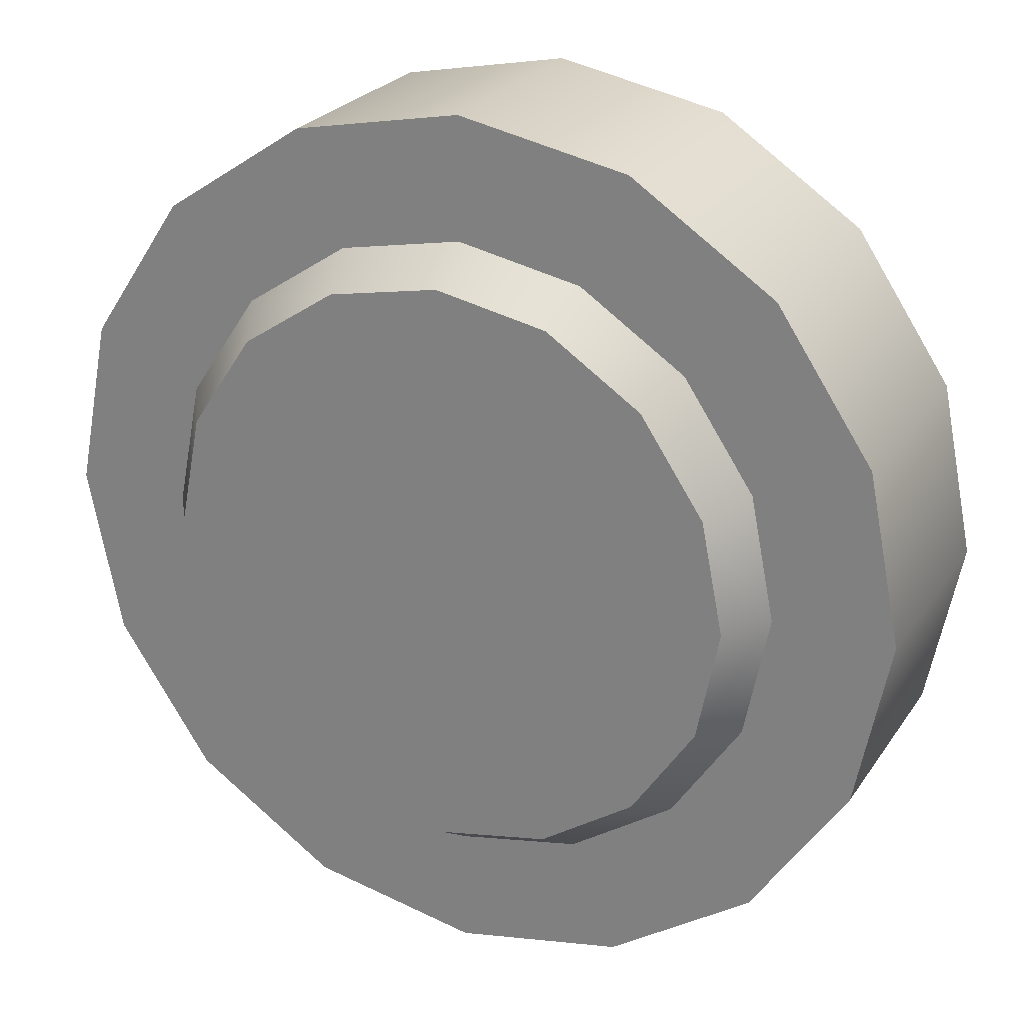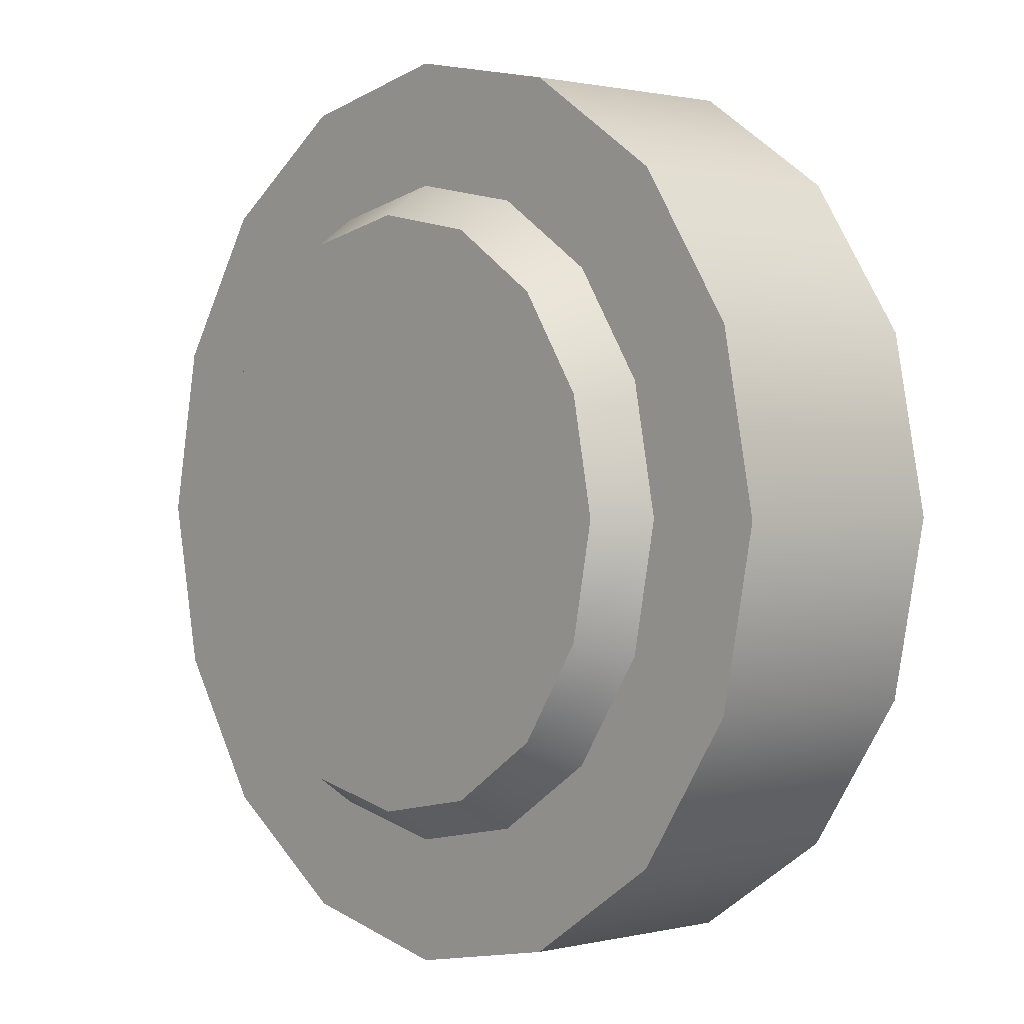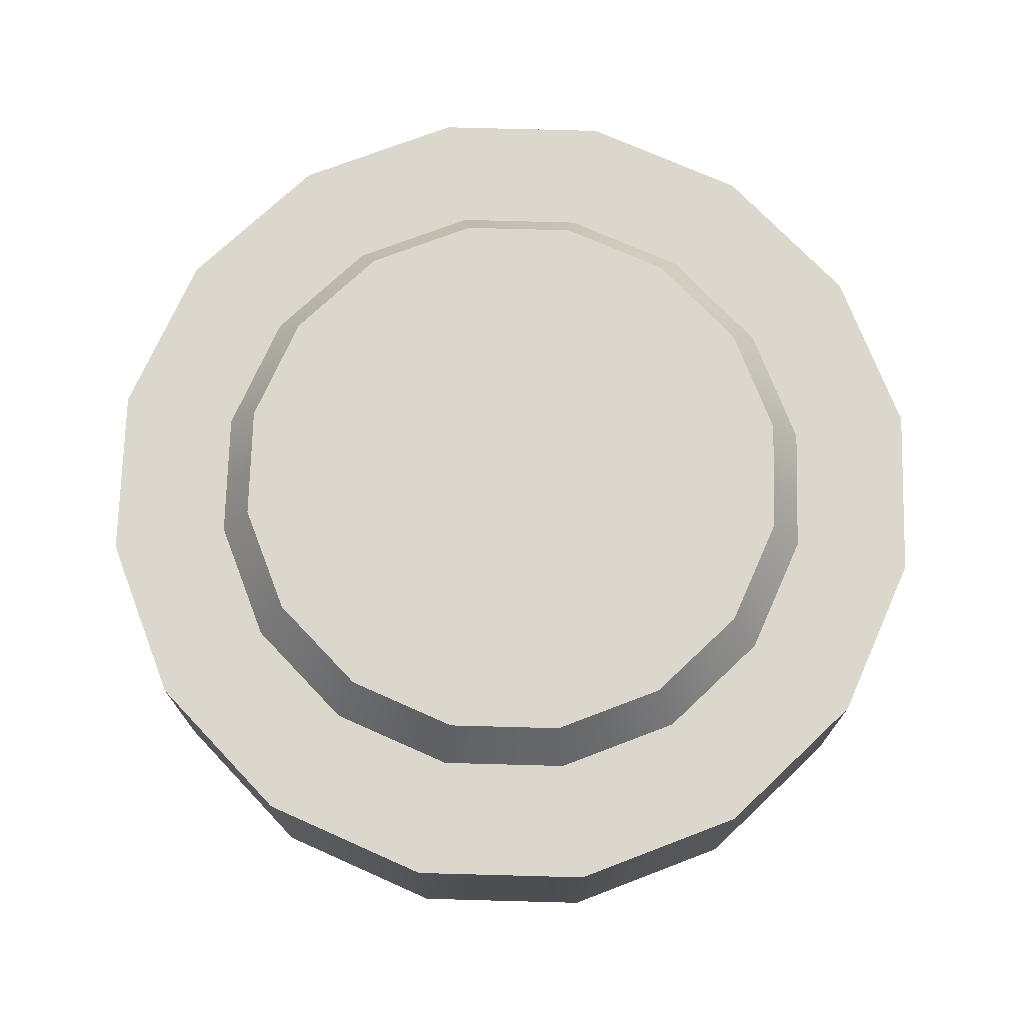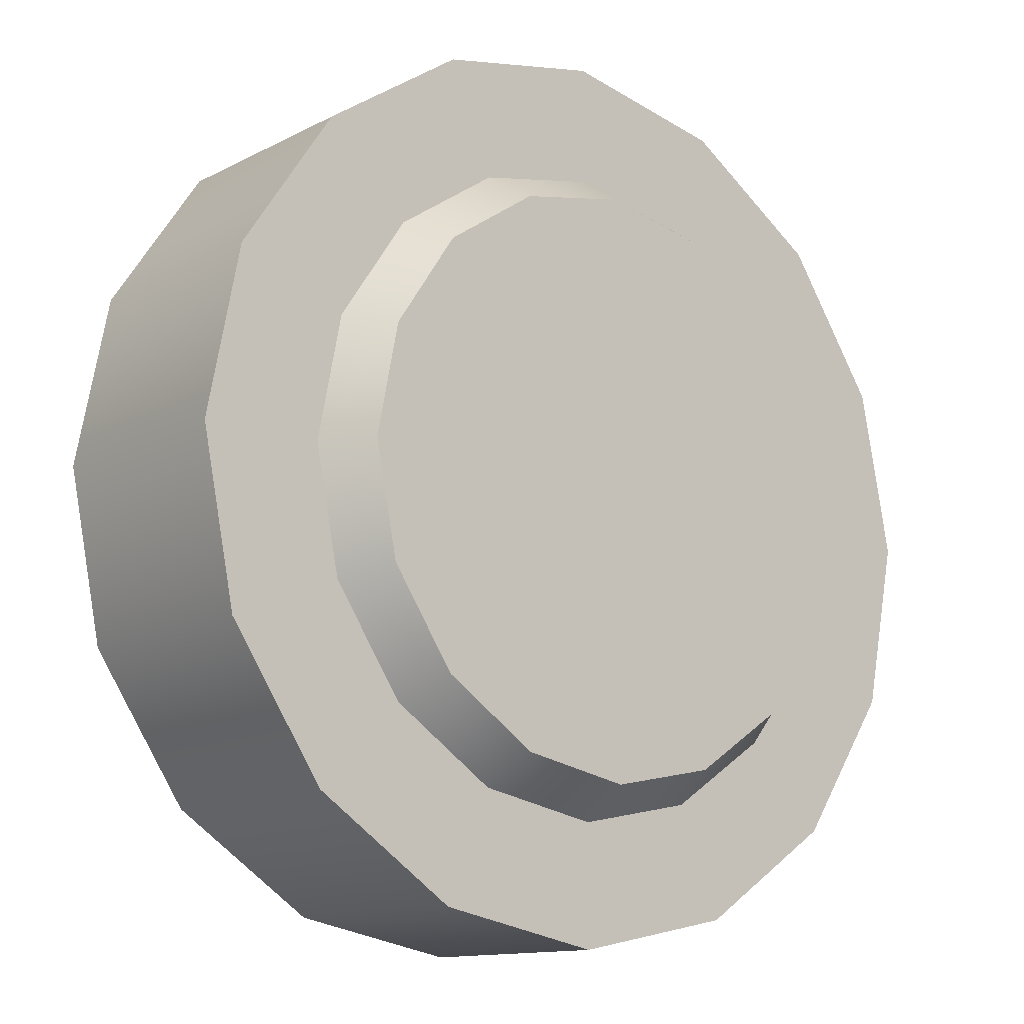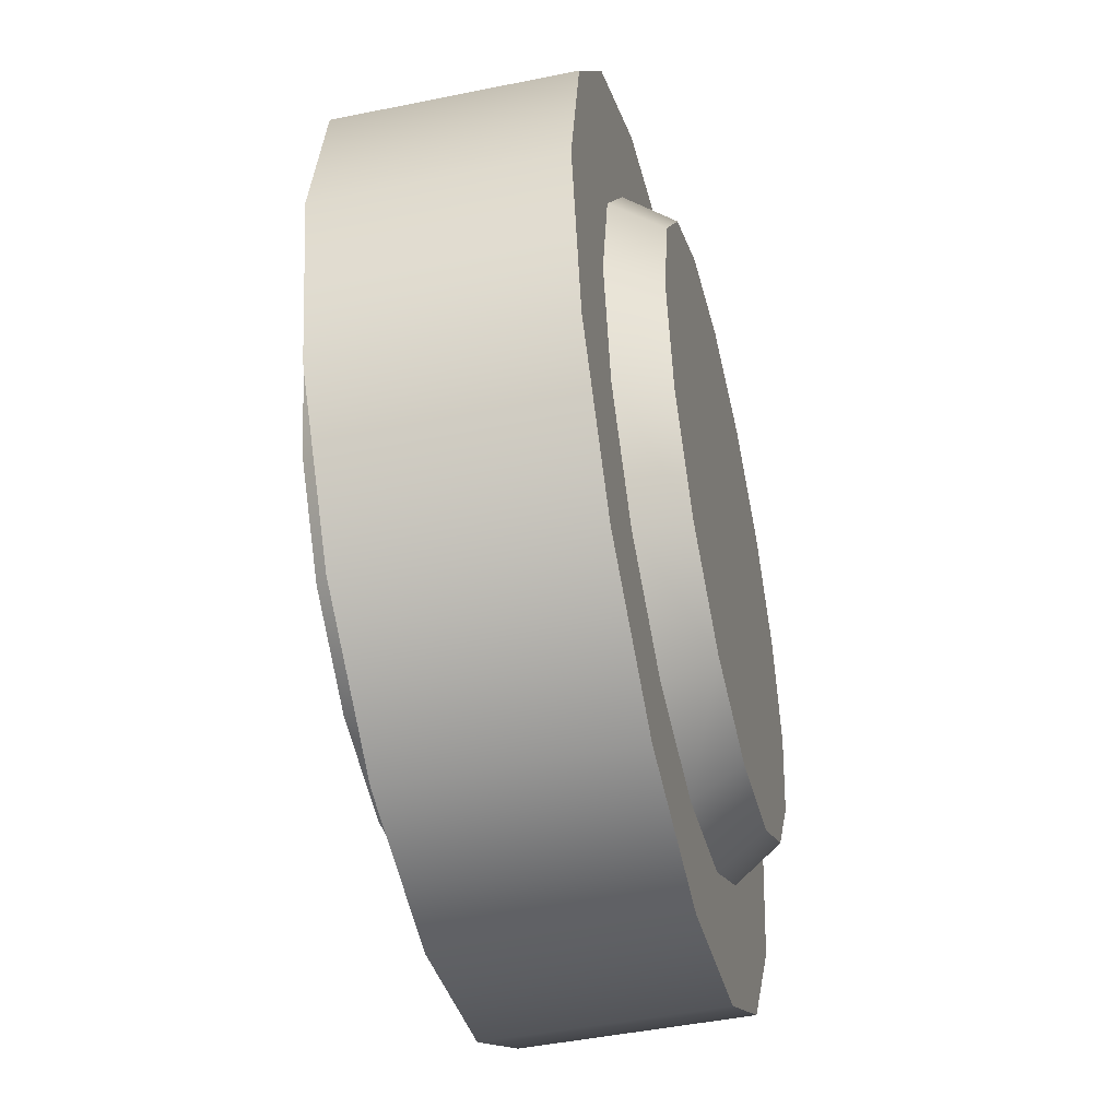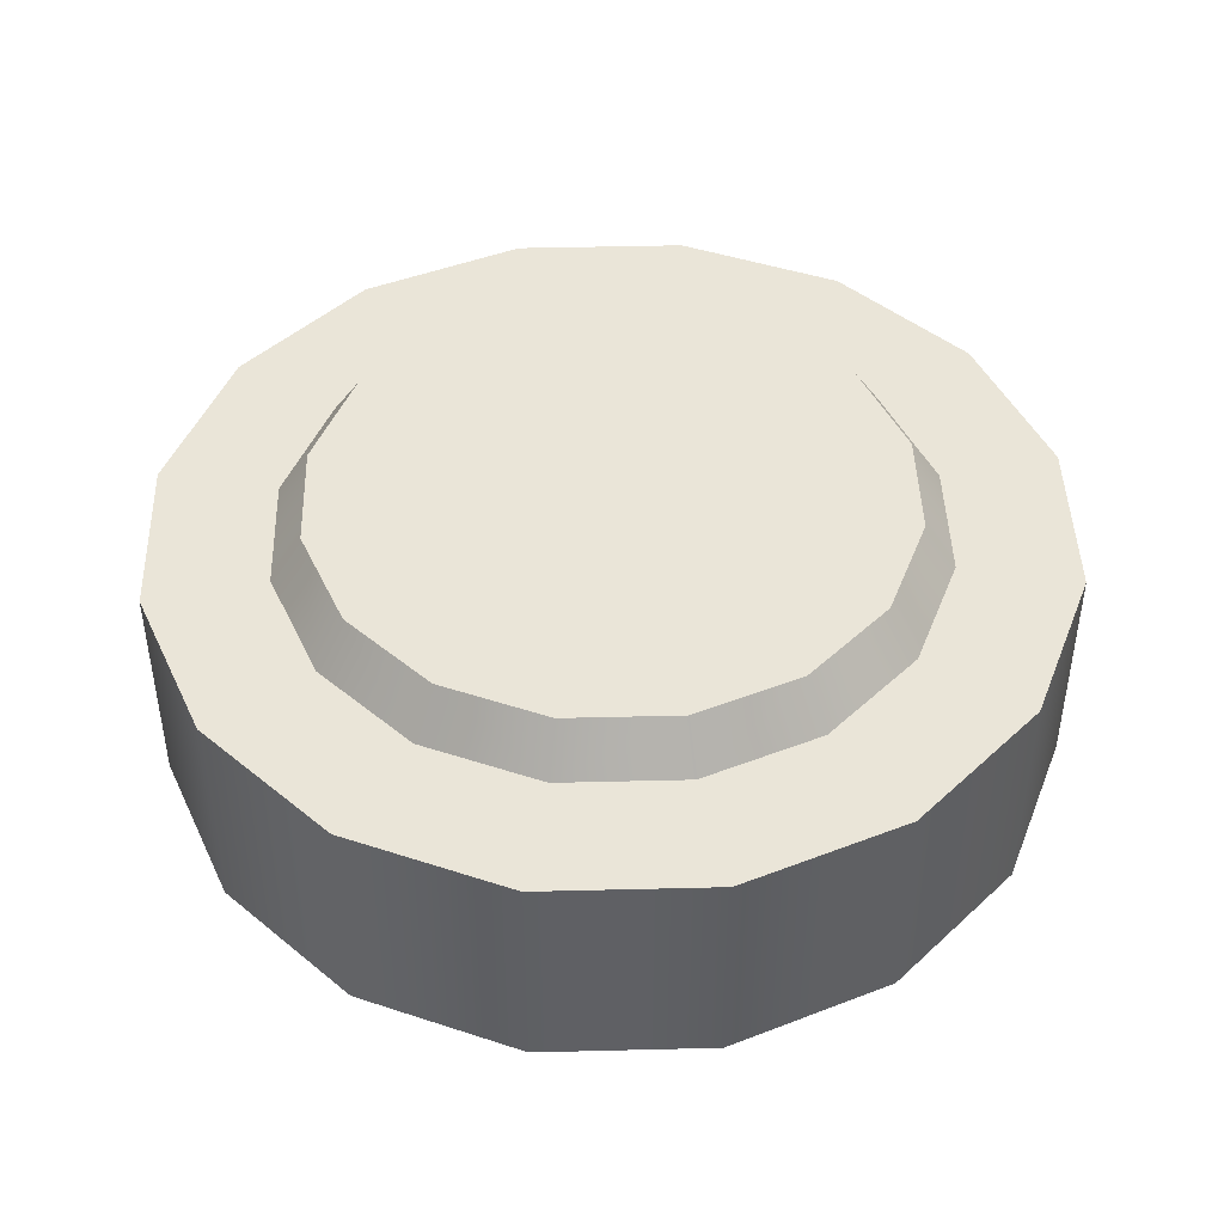
<metadata>
{"format":"obj","ext":"obj","renderer":"f3d","projection":"perspective","resolution":1024,"background":"white","views":[{"elev":24.9,"azim":25.9,"up":"+Z"},{"elev":1.1,"azim":49.1,"up":"+Z"},{"elev":73.0,"azim":102.8,"up":"+Y"},{"elev":-12.6,"azim":-39.9,"up":"+Z"},{"elev":-46.7,"azim":103.1,"up":"+Z"},{"elev":45.1,"azim":-80.4,"up":"+Y"}]}
</metadata>
<code>
o Cylinder.026
v 0.2382 -0.4439 -2.997
v 0.2382 -0.7061 -2.997
v 0.2201 -0.4439 -3.088
v 0.2201 -0.7061 -3.088
v 0.1685 -0.7061 -3.166
v 0.1685 -0.4439 -3.166
v 0.09117 -0.7061 -3.217
v 0.09117 -0.4439 -3.217
v 3e-06 -0.7061 -3.236
v 3e-06 -0.4439 -3.236
v -0.09116 -0.7061 -3.217
v -0.09116 -0.4439 -3.217
v -0.1684 -0.7061 -3.166
v -0.1684 -0.4439 -3.166
v -0.2201 -0.7061 -3.088
v -0.2201 -0.4439 -3.088
v -0.2382 -0.7061 -2.997
v -0.2382 -0.4439 -2.997
v -0.2201 -0.7061 -2.906
v -0.2201 -0.4439 -2.906
v -0.1684 -0.7061 -2.829
v -0.1684 -0.4439 -2.829
v -0.09116 -0.7061 -2.777
v -0.09116 -0.4439 -2.777
v 3e-06 -0.7061 -2.759
v 3e-06 -0.4439 -2.759
v 0.09117 -0.7061 -2.777
v 0.09117 -0.4439 -2.777
v 0.1685 -0.7061 -2.829
v 0.1685 -0.4439 -2.829
v 0.2201 -0.7061 -2.906
v 0.2201 -0.4439 -2.906
v 0.3627 -0.6674 -2.997
v 0.3351 -0.6674 -2.858
v 0.3351 -0.4826 -2.858
v 0.3627 -0.4826 -2.997
v 0.2565 -0.6674 -2.741
v 0.2565 -0.4826 -2.741
v 0.1388 -0.6674 -2.662
v 0.1388 -0.4826 -2.662
v 3e-06 -0.6674 -2.635
v 3e-06 -0.4826 -2.635
v -0.1388 -0.6674 -2.662
v -0.1388 -0.4826 -2.662
v -0.2565 -0.6674 -2.741
v -0.2565 -0.4826 -2.741
v -0.3351 -0.6674 -2.858
v -0.3351 -0.4826 -2.858
v -0.3627 -0.6674 -2.997
v -0.3627 -0.4826 -2.997
v -0.3351 -0.6674 -3.136
v -0.3351 -0.4826 -3.136
v -0.2565 -0.6674 -3.254
v -0.2565 -0.4826 -3.254
v -0.1388 -0.6674 -3.332
v -0.1388 -0.4826 -3.332
v 3e-06 -0.6674 -3.36
v 3e-06 -0.4826 -3.36
v 0.1388 -0.6674 -3.332
v 0.1388 -0.4826 -3.332
v 0.2565 -0.6674 -3.254
v 0.2565 -0.4826 -3.254
v 0.3351 -0.6674 -3.136
v 0.3351 -0.4826 -3.136
v 0.2644 -0.6674 -2.997
v 0.2443 -0.6674 -2.896
v 0.2443 -0.4826 -2.896
v 0.2644 -0.4826 -2.997
v 0.187 -0.6674 -2.81
v 0.187 -0.4826 -2.81
v 0.1012 -0.6674 -2.753
v 0.1012 -0.4826 -2.753
v 3e-06 -0.6674 -2.733
v 3e-06 -0.4826 -2.733
v -0.1012 -0.6674 -2.753
v -0.1012 -0.4826 -2.753
v -0.187 -0.6674 -2.81
v -0.187 -0.4826 -2.81
v -0.2443 -0.6674 -2.896
v -0.2443 -0.4826 -2.896
v -0.2644 -0.6674 -2.997
v -0.2644 -0.4826 -2.997
v -0.2443 -0.6674 -3.098
v -0.2443 -0.4826 -3.098
v -0.187 -0.6674 -3.184
v -0.187 -0.4826 -3.184
v -0.1012 -0.6674 -3.242
v -0.1012 -0.4826 -3.242
v 3e-06 -0.6674 -3.262
v 3e-06 -0.4826 -3.262
v 0.1012 -0.6674 -3.242
v 0.1012 -0.4826 -3.242
v 0.187 -0.6674 -3.184
v 0.187 -0.4826 -3.184
v 0.2443 -0.6674 -3.098
v 0.2443 -0.4826 -3.098
f 36 34 33
f 35 37 34
f 38 39 37
f 40 41 39
f 42 43 41
f 44 45 43
f 46 47 45
f 48 49 47
f 50 51 49
f 51 54 53
f 53 56 55
f 55 58 57
f 58 59 57
f 60 61 59
f 64 33 63
f 62 63 61
f 19 11 4
f 14 22 30
f 65 34 66
f 68 35 36
f 66 37 69
f 67 38 35
f 71 37 39
f 72 38 70
f 71 41 73
f 72 42 40
f 75 41 43
f 76 42 74
f 75 45 77
f 76 46 44
f 79 45 47
f 80 46 78
f 79 49 81
f 82 48 80
f 83 49 51
f 84 50 82
f 85 51 53
f 84 54 52
f 85 55 87
f 88 54 86
f 89 55 57
f 88 58 56
f 89 59 91
f 92 58 90
f 93 59 61
f 92 62 60
f 65 63 33
f 68 64 96
f 93 63 95
f 96 62 94
f 31 65 66
f 32 68 1
f 31 69 29
f 30 67 32
f 27 69 71
f 28 70 30
f 27 73 25
f 26 72 28
f 23 73 75
f 26 76 74
f 23 77 21
f 24 78 76
f 19 77 79
f 22 80 78
f 19 81 17
f 20 82 80
f 15 81 83
f 16 82 18
f 13 83 85
f 14 84 16
f 13 87 11
f 12 86 14
f 11 89 9
f 12 90 88
f 7 89 91
f 8 90 10
f 5 91 93
f 8 94 92
f 4 65 2
f 3 68 96
f 5 95 4
f 6 96 94
f 36 35 34
f 35 38 37
f 38 40 39
f 40 42 41
f 42 44 43
f 44 46 45
f 46 48 47
f 48 50 49
f 50 52 51
f 51 52 54
f 53 54 56
f 55 56 58
f 58 60 59
f 60 62 61
f 64 36 33
f 62 64 63
f 4 2 31
f 31 29 27
f 27 25 23
f 23 21 19
f 19 17 15
f 15 13 11
f 11 9 7
f 7 5 4
f 4 31 27
f 27 23 19
f 19 15 11
f 11 7 4
f 4 27 19
f 30 32 1
f 1 3 6
f 6 8 10
f 10 12 14
f 14 16 18
f 18 20 22
f 22 24 26
f 26 28 30
f 30 1 6
f 6 10 14
f 14 18 22
f 22 26 30
f 30 6 14
f 65 33 34
f 68 67 35
f 66 34 37
f 67 70 38
f 71 69 37
f 72 40 38
f 71 39 41
f 72 74 42
f 75 73 41
f 76 44 42
f 75 43 45
f 76 78 46
f 79 77 45
f 80 48 46
f 79 47 49
f 82 50 48
f 83 81 49
f 84 52 50
f 85 83 51
f 84 86 54
f 85 53 55
f 88 56 54
f 89 87 55
f 88 90 58
f 89 57 59
f 92 60 58
f 93 91 59
f 92 94 62
f 65 95 63
f 68 36 64
f 93 61 63
f 96 64 62
f 31 2 65
f 32 67 68
f 31 66 69
f 30 70 67
f 27 29 69
f 28 72 70
f 27 71 73
f 26 74 72
f 23 25 73
f 26 24 76
f 23 75 77
f 24 22 78
f 19 21 77
f 22 20 80
f 19 79 81
f 20 18 82
f 15 17 81
f 16 84 82
f 13 15 83
f 14 86 84
f 13 85 87
f 12 88 86
f 11 87 89
f 12 10 90
f 7 9 89
f 8 92 90
f 5 7 91
f 8 6 94
f 4 95 65
f 3 1 68
f 5 93 95
f 6 3 96

</code>
